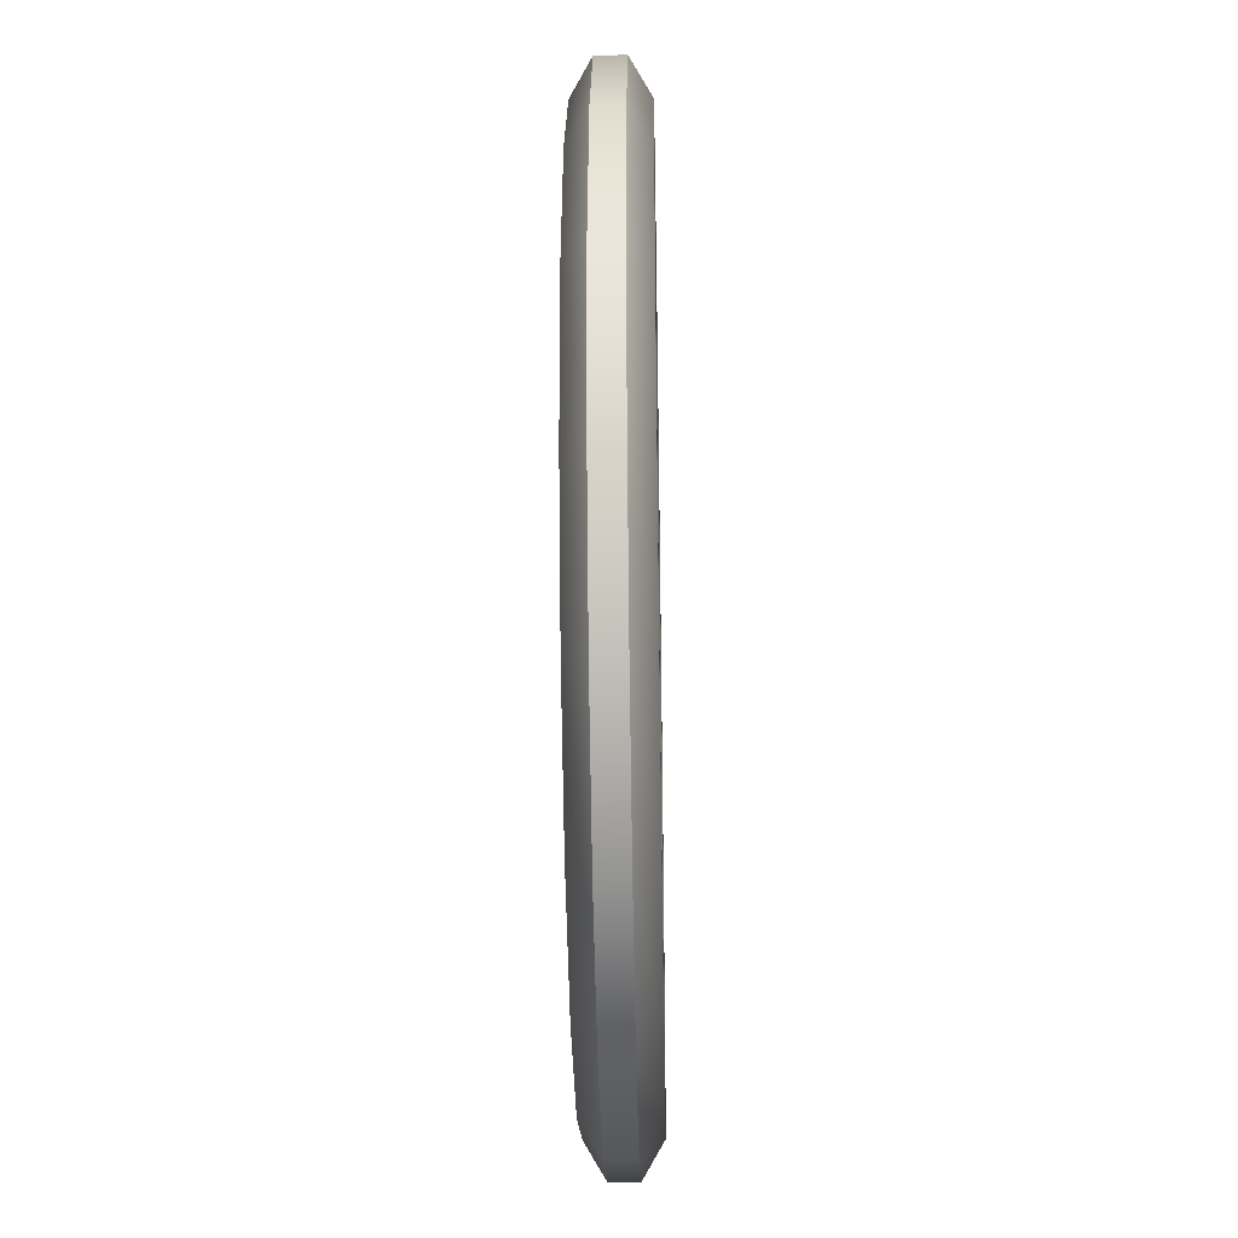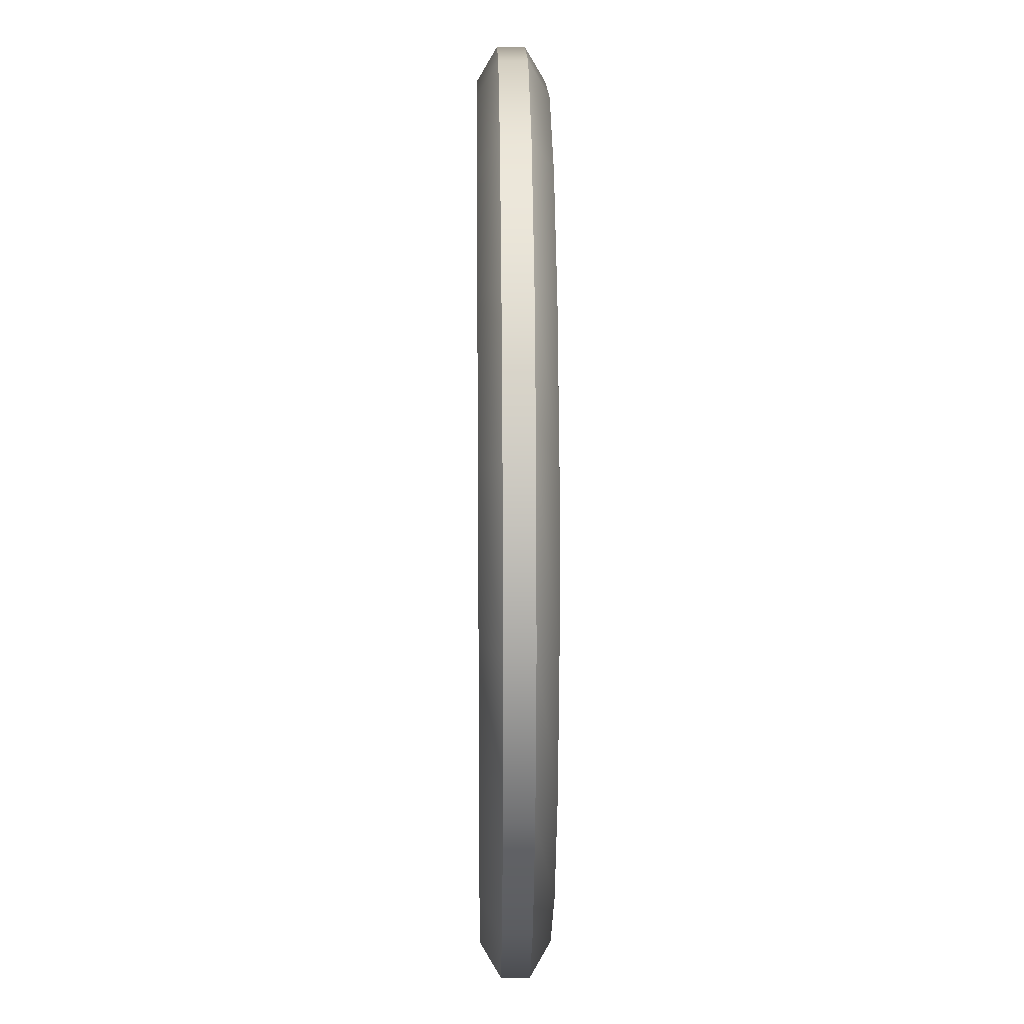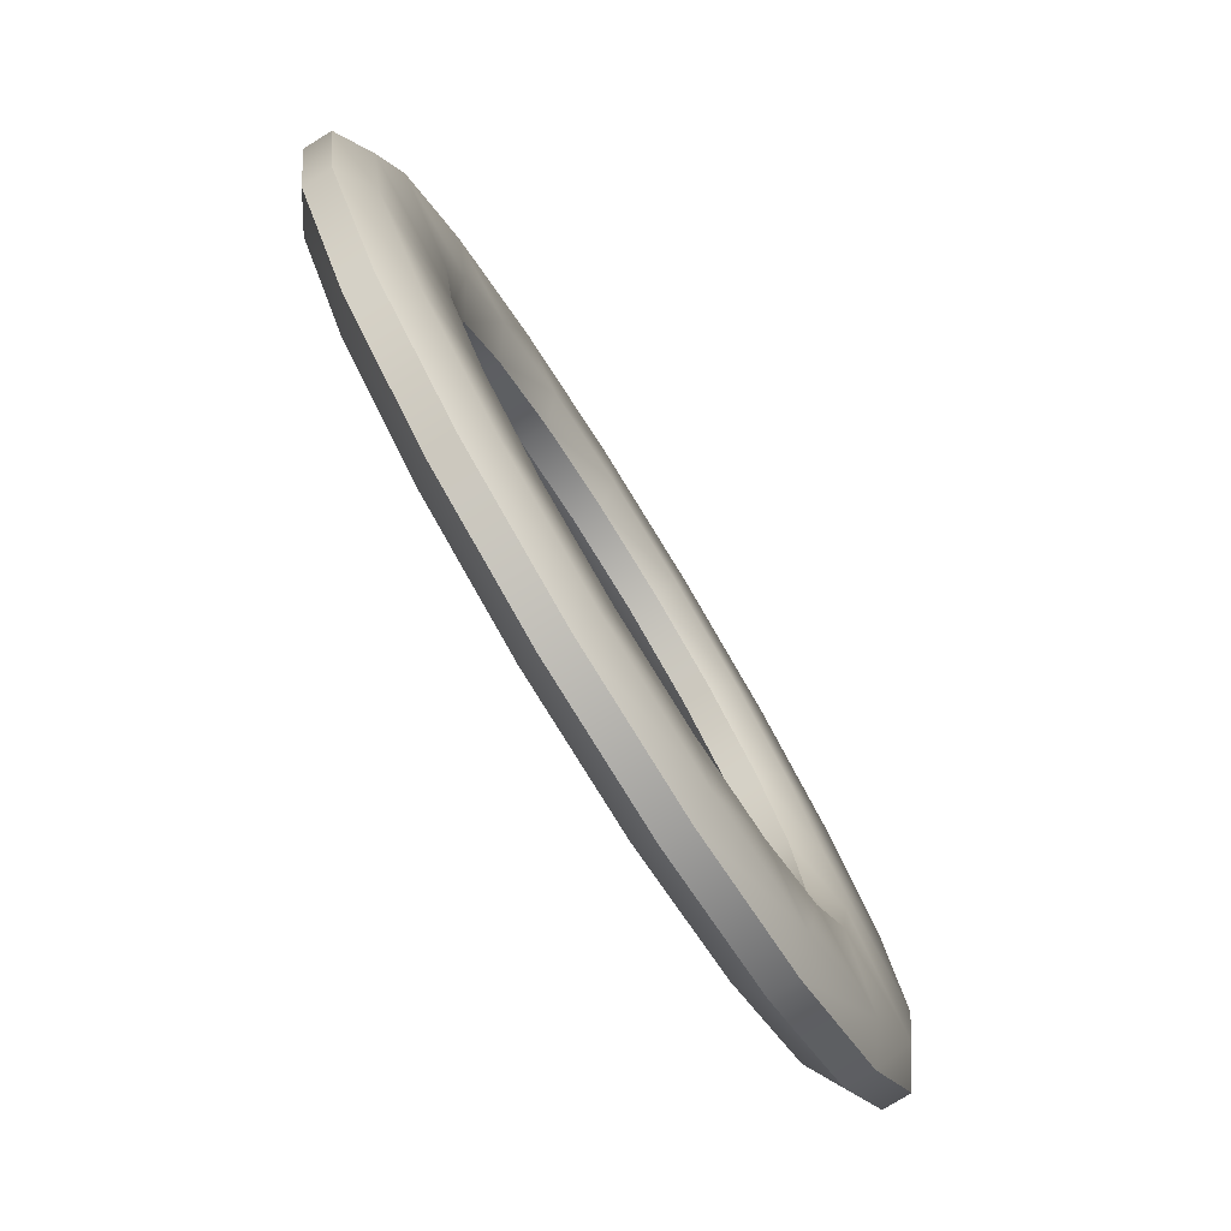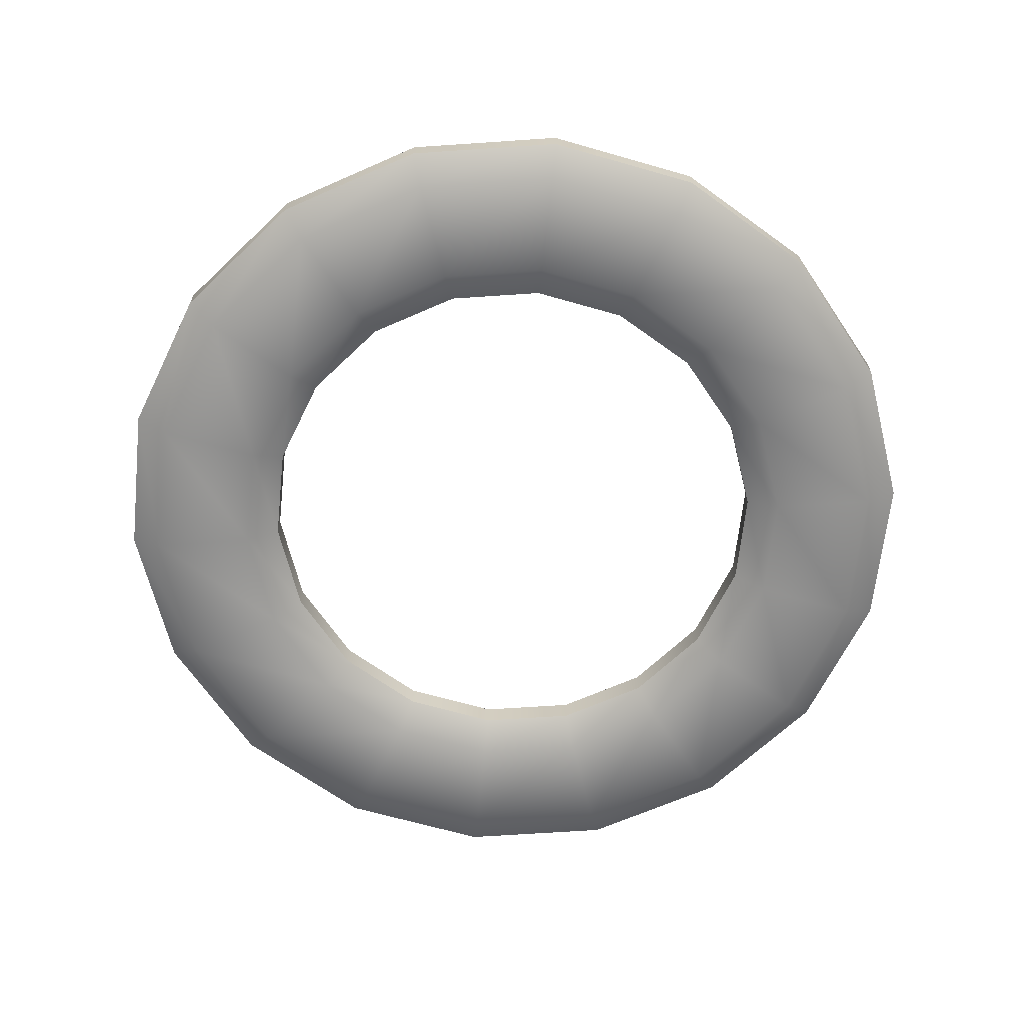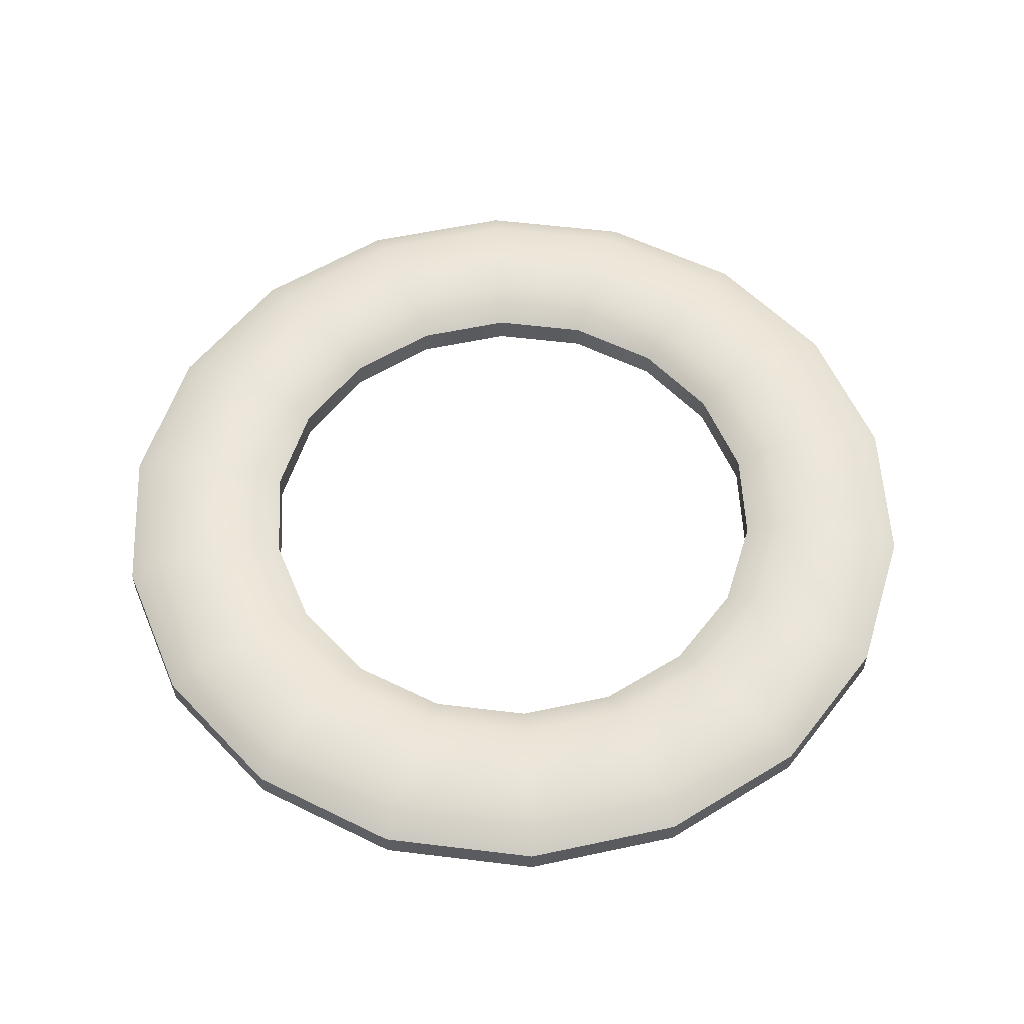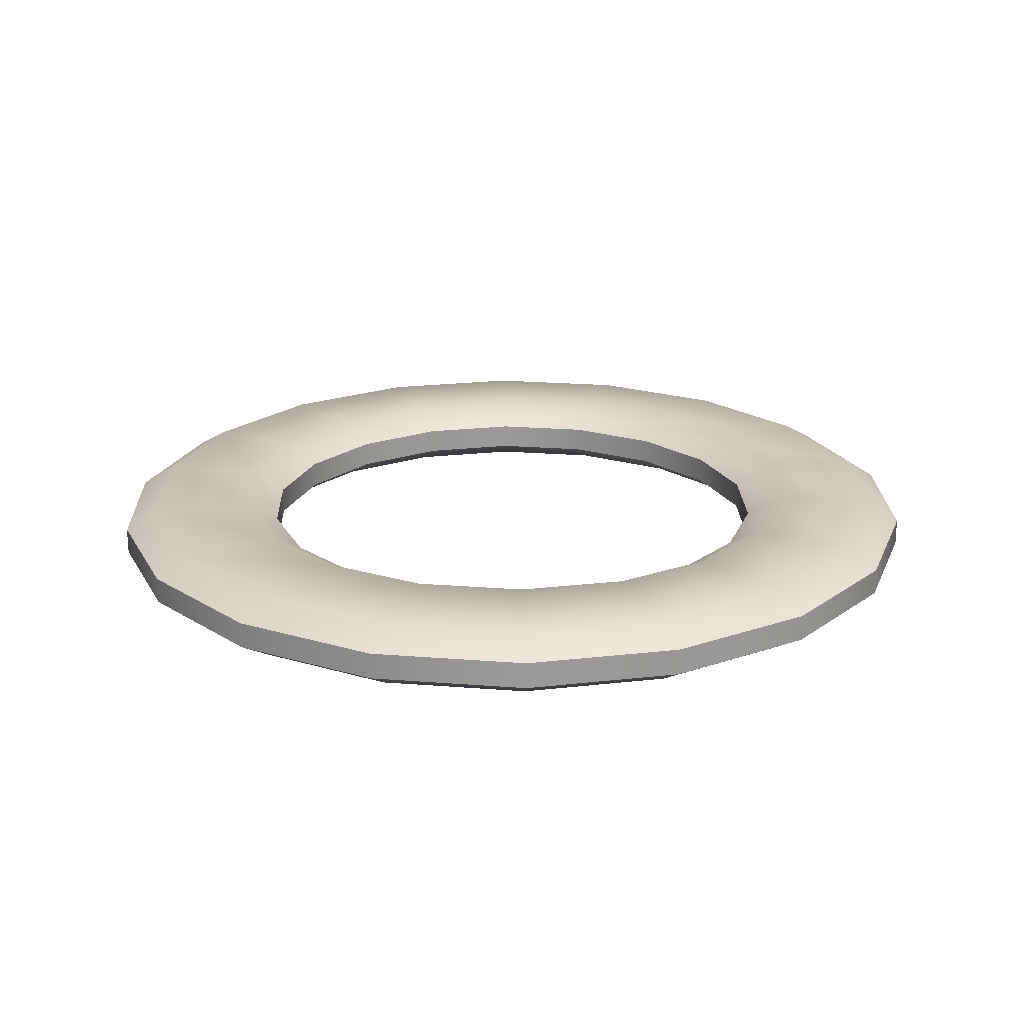
<metadata>
{"format":"obj","ext":"obj","renderer":"f3d","projection":"perspective","resolution":1024,"background":"white","views":[{"elev":-36.4,"azim":-88.9,"up":"+Z"},{"elev":15.1,"azim":89.2,"up":"+Z"},{"elev":-79.2,"azim":-58.4,"up":"+Z"},{"elev":-65.7,"azim":3.9,"up":"+Y"},{"elev":56.1,"azim":47.3,"up":"+Y"},{"elev":21.0,"azim":-51.8,"up":"+Y"}]}
</metadata>
<code>
v  13.71 0 -0
v  12.88 0 -4.69
v  12.88 0.823 -4.69
v  13.71 0.823 -0
v  10.5 0 -8.814
v  10.5 0.823 -8.814
v  6.856 0 -11.87
v  6.856 0.823 -11.87
v  2.381 0 -13.5
v  2.381 0.823 -13.5
v  -2.381 0 -13.5
v  -2.381 0.823 -13.5
v  -6.856 0 -11.87
v  -6.856 0.823 -11.87
v  -10.5 0 -8.814
v  -10.5 0.823 -8.814
v  -12.88 0 -4.69
v  -12.88 0.823 -4.69
v  -13.71 0 -0
v  -13.71 0.823 -0
v  -12.88 0 4.69
v  -12.88 0.823 4.69
v  -10.5 0 8.814
v  -10.5 0.823 8.814
v  -6.856 0 11.87
v  -6.856 0.823 11.87
v  -2.381 0 13.5
v  -2.381 0.823 13.5
v  2.381 0 13.5
v  2.381 0.823 13.5
v  6.856 0 11.87
v  6.856 0.823 11.87
v  10.5 0 8.814
v  10.5 0.823 8.814
v  12.88 0 4.69
v  12.88 0.823 4.69
v  12.7 -0.6 -0
v  11.93 -0.6 -4.342
v  11.93 -0.6 4.342
v  9.726 -0.6 8.161
v  6.348 -0.6 11
v  2.205 -0.6 12.5
v  -2.205 -0.6 12.5
v  -6.348 -0.6 11
v  -9.726 -0.6 8.161
v  -11.93 -0.6 4.342
v  -12.7 -0.6 -0
v  -11.93 -0.6 -4.342
v  -9.726 -0.6 -8.161
v  -6.348 -0.6 -11
v  -2.205 -0.6 -12.5
v  2.205 -0.6 -12.5
v  6.348 -0.6 -11
v  9.726 -0.6 -8.161
v  11.93 1.423 -4.342
v  12.7 1.423 -0
v  9.726 1.423 -8.161
v  6.348 1.423 -11
v  2.205 1.423 -12.5
v  -2.205 1.423 -12.5
v  -6.348 1.423 -11
v  -9.726 1.423 -8.161
v  -11.93 1.423 -4.342
v  -12.7 1.423 -0
v  -11.93 1.423 4.342
v  -9.726 1.423 8.161
v  -6.348 1.423 11
v  -2.205 1.423 12.5
v  2.205 1.423 12.5
v  6.348 1.423 11
v  9.726 1.423 8.161
v  11.93 1.423 4.342
v  9.499 -0.6 -0
v  8.926 -0.6 -3.249
v  8.926 -0.6 3.249
v  7.277 -0.6 6.106
v  4.75 -0.6 8.226
v  1.649 -0.6 9.355
v  -1.649 -0.6 9.355
v  -4.75 -0.6 8.226
v  -7.277 -0.6 6.106
v  -8.926 -0.6 3.249
v  -9.499 -0.6 -0
v  -8.926 -0.6 -3.249
v  -7.277 -0.6 -6.106
v  -4.75 -0.6 -8.226
v  -1.649 -0.6 -9.355
v  1.649 -0.6 -9.355
v  4.75 -0.6 -8.226
v  7.277 -0.6 -6.106
v  8.926 1.423 -3.249
v  9.499 1.423 -0
v  7.277 1.423 -6.106
v  4.75 1.423 -8.226
v  1.649 1.423 -9.355
v  -1.649 1.423 -9.355
v  -4.75 1.423 -8.226
v  -7.277 1.423 -6.106
v  -8.926 1.423 -3.249
v  -9.499 1.423 -0
v  -8.926 1.423 3.249
v  -7.277 1.423 6.106
v  -4.75 1.423 8.226
v  -1.649 1.423 9.355
v  1.649 1.423 9.355
v  4.75 1.423 8.226
v  7.277 1.423 6.106
v  8.926 1.423 3.249
v  8.484 0 -0
v  7.972 0 -2.902
v  7.972 0 2.902
v  6.499 0 5.453
v  4.242 0 7.347
v  1.473 0 8.355
v  -1.473 0 8.355
v  -4.242 0 7.347
v  -6.499 0 5.453
v  -7.972 0 2.902
v  -8.484 0 -0
v  -7.972 0 -2.902
v  -6.499 0 -5.453
v  -4.242 0 -7.347
v  -1.473 0 -8.355
v  1.473 0 -8.355
v  4.242 0 -7.347
v  6.499 0 -5.453
v  7.972 0.823 -2.902
v  8.484 0.823 -0
v  6.499 0.823 -5.453
v  4.242 0.823 -7.347
v  1.473 0.823 -8.355
v  -1.473 0.823 -8.355
v  -4.242 0.823 -7.347
v  -6.499 0.823 -5.453
v  -7.972 0.823 -2.902
v  -8.484 0.823 -0
v  -7.972 0.823 2.902
v  -6.499 0.823 5.453
v  -4.242 0.823 7.347
v  -1.473 0.823 8.355
v  1.473 0.823 8.355
v  4.242 0.823 7.347
v  6.499 0.823 5.453
v  7.972 0.823 2.902
g Cylinder002
f 1 2 3
f 3 4 1
f 2 5 6
f 6 3 2
f 5 7 8
f 8 6 5
f 7 9 10
f 10 8 7
f 9 11 12
f 12 10 9
f 11 13 14
f 14 12 11
f 13 15 16
f 16 14 13
f 15 17 18
f 18 16 15
f 17 19 20
f 20 18 17
f 19 21 22
f 22 20 19
f 21 23 24
f 24 22 21
f 23 25 26
f 26 24 23
f 25 27 28
f 28 26 25
f 27 29 30
f 30 28 27
f 29 31 32
f 32 30 29
f 31 33 34
f 34 32 31
f 33 35 36
f 36 34 33
f 35 1 4
f 4 36 35
f 2 1 37
f 37 38 2
f 1 35 39
f 39 37 1
f 35 33 40
f 40 39 35
f 33 31 41
f 41 40 33
f 31 29 42
f 42 41 31
f 29 27 43
f 43 42 29
f 27 25 44
f 44 43 27
f 25 23 45
f 45 44 25
f 23 21 46
f 46 45 23
f 21 19 47
f 47 46 21
f 19 17 48
f 48 47 19
f 17 15 49
f 49 48 17
f 15 13 50
f 50 49 15
f 13 11 51
f 51 50 13
f 11 9 52
f 52 51 11
f 9 7 53
f 53 52 9
f 7 5 54
f 54 53 7
f 5 2 38
f 38 54 5
f 4 3 55
f 55 56 4
f 3 6 57
f 57 55 3
f 6 8 58
f 58 57 6
f 8 10 59
f 59 58 8
f 10 12 60
f 60 59 10
f 12 14 61
f 61 60 12
f 14 16 62
f 62 61 14
f 16 18 63
f 63 62 16
f 18 20 64
f 64 63 18
f 20 22 65
f 65 64 20
f 22 24 66
f 66 65 22
f 24 26 67
f 67 66 24
f 26 28 68
f 68 67 26
f 28 30 69
f 69 68 28
f 30 32 70
f 70 69 30
f 32 34 71
f 71 70 32
f 34 36 72
f 72 71 34
f 36 4 56
f 56 72 36
f 38 37 73
f 73 74 38
f 37 39 75
f 75 73 37
f 39 40 76
f 76 75 39
f 40 41 77
f 77 76 40
f 41 42 78
f 78 77 41
f 42 43 79
f 79 78 42
f 43 44 80
f 80 79 43
f 44 45 81
f 81 80 44
f 45 46 82
f 82 81 45
f 46 47 83
f 83 82 46
f 47 48 84
f 84 83 47
f 48 49 85
f 85 84 48
f 49 50 86
f 86 85 49
f 50 51 87
f 87 86 50
f 51 52 88
f 88 87 51
f 52 53 89
f 89 88 52
f 53 54 90
f 90 89 53
f 54 38 74
f 74 90 54
f 56 55 91
f 91 92 56
f 55 57 93
f 93 91 55
f 57 58 94
f 94 93 57
f 58 59 95
f 95 94 58
f 59 60 96
f 96 95 59
f 60 61 97
f 97 96 60
f 61 62 98
f 98 97 61
f 62 63 99
f 99 98 62
f 63 64 100
f 100 99 63
f 64 65 101
f 101 100 64
f 65 66 102
f 102 101 65
f 66 67 103
f 103 102 66
f 67 68 104
f 104 103 67
f 68 69 105
f 105 104 68
f 69 70 106
f 106 105 69
f 70 71 107
f 107 106 70
f 71 72 108
f 108 107 71
f 72 56 92
f 92 108 72
f 74 73 109
f 109 110 74
f 73 75 111
f 111 109 73
f 75 76 112
f 112 111 75
f 76 77 113
f 113 112 76
f 77 78 114
f 114 113 77
f 78 79 115
f 115 114 78
f 79 80 116
f 116 115 79
f 80 81 117
f 117 116 80
f 81 82 118
f 118 117 81
f 82 83 119
f 119 118 82
f 83 84 120
f 120 119 83
f 84 85 121
f 121 120 84
f 85 86 122
f 122 121 85
f 86 87 123
f 123 122 86
f 87 88 124
f 124 123 87
f 88 89 125
f 125 124 88
f 89 90 126
f 126 125 89
f 90 74 110
f 110 126 90
f 92 91 127
f 127 128 92
f 91 93 129
f 129 127 91
f 93 94 130
f 130 129 93
f 94 95 131
f 131 130 94
f 95 96 132
f 132 131 95
f 96 97 133
f 133 132 96
f 97 98 134
f 134 133 97
f 98 99 135
f 135 134 98
f 99 100 136
f 136 135 99
f 100 101 137
f 137 136 100
f 101 102 138
f 138 137 101
f 102 103 139
f 139 138 102
f 103 104 140
f 140 139 103
f 104 105 141
f 141 140 104
f 105 106 142
f 142 141 105
f 106 107 143
f 143 142 106
f 107 108 144
f 144 143 107
f 108 92 128
f 128 144 108
f 110 109 128
f 128 127 110
f 109 111 144
f 144 128 109
f 111 112 143
f 143 144 111
f 112 113 142
f 142 143 112
f 113 114 141
f 141 142 113
f 114 115 140
f 140 141 114
f 115 116 139
f 139 140 115
f 116 117 138
f 138 139 116
f 117 118 137
f 137 138 117
f 118 119 136
f 136 137 118
f 119 120 135
f 135 136 119
f 120 121 134
f 134 135 120
f 121 122 133
f 133 134 121
f 122 123 132
f 132 133 122
f 123 124 131
f 131 132 123
f 124 125 130
f 130 131 124
f 125 126 129
f 129 130 125
f 126 110 127
f 127 129 126

</code>
